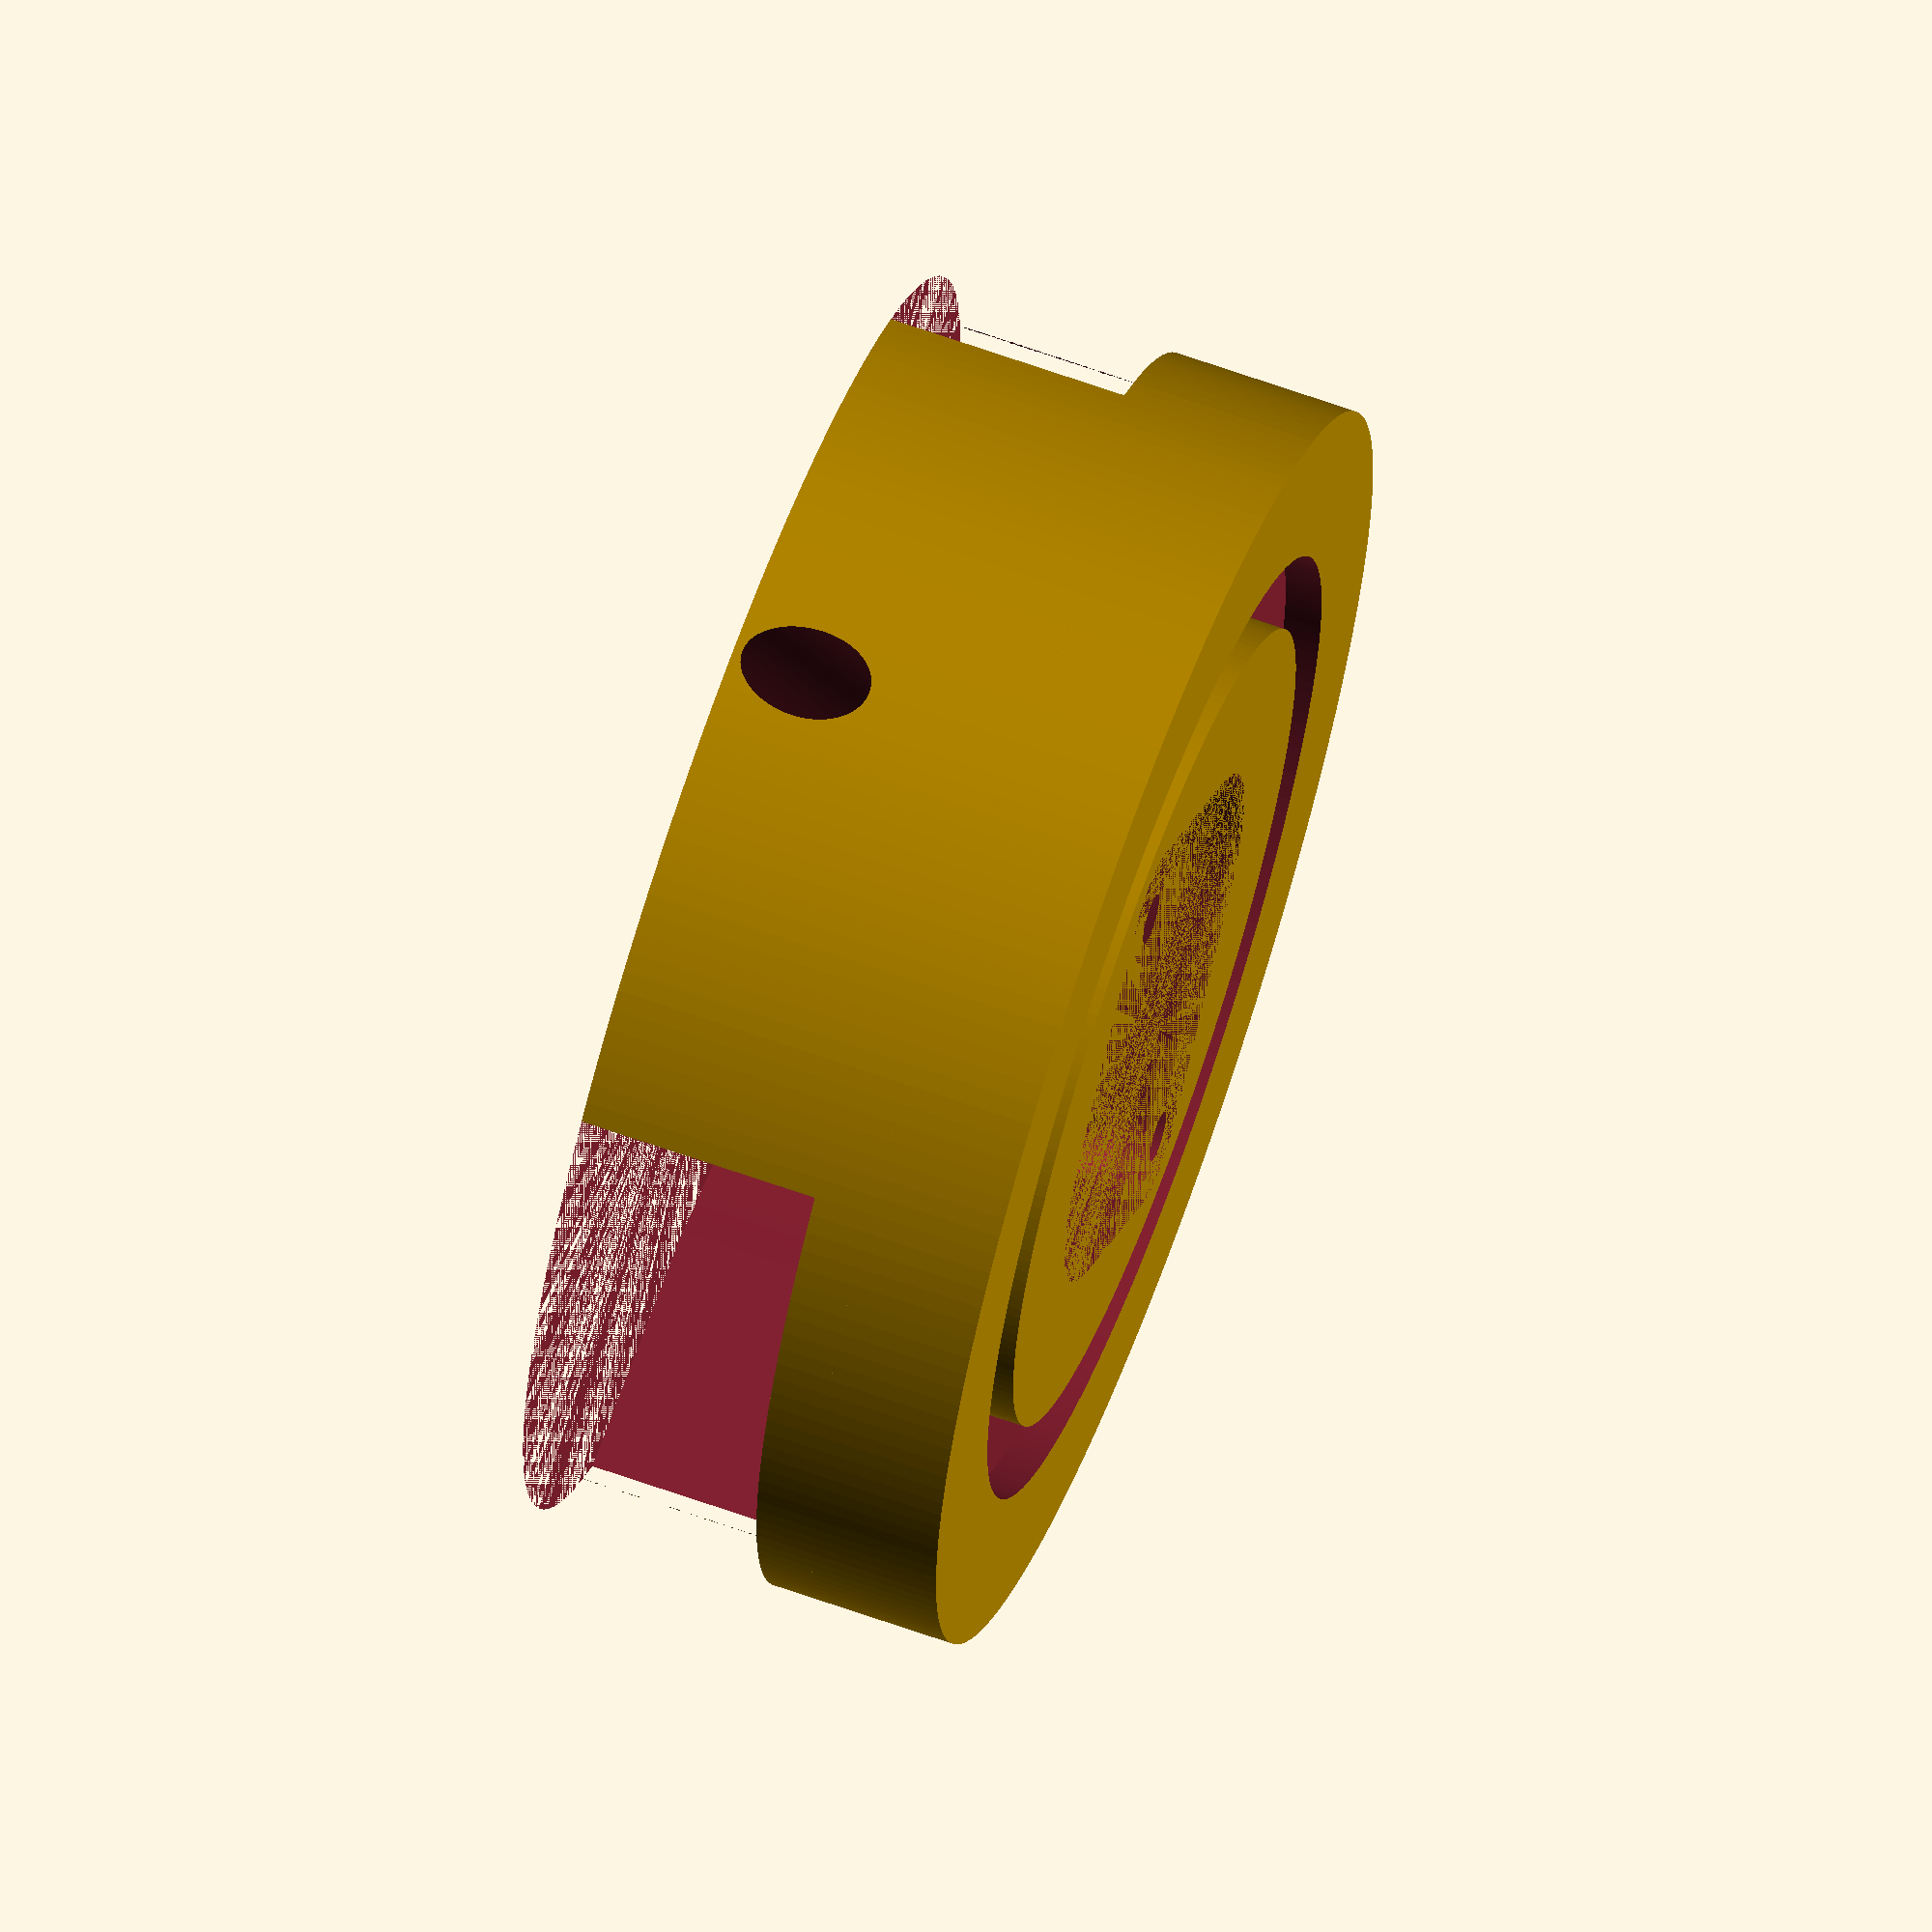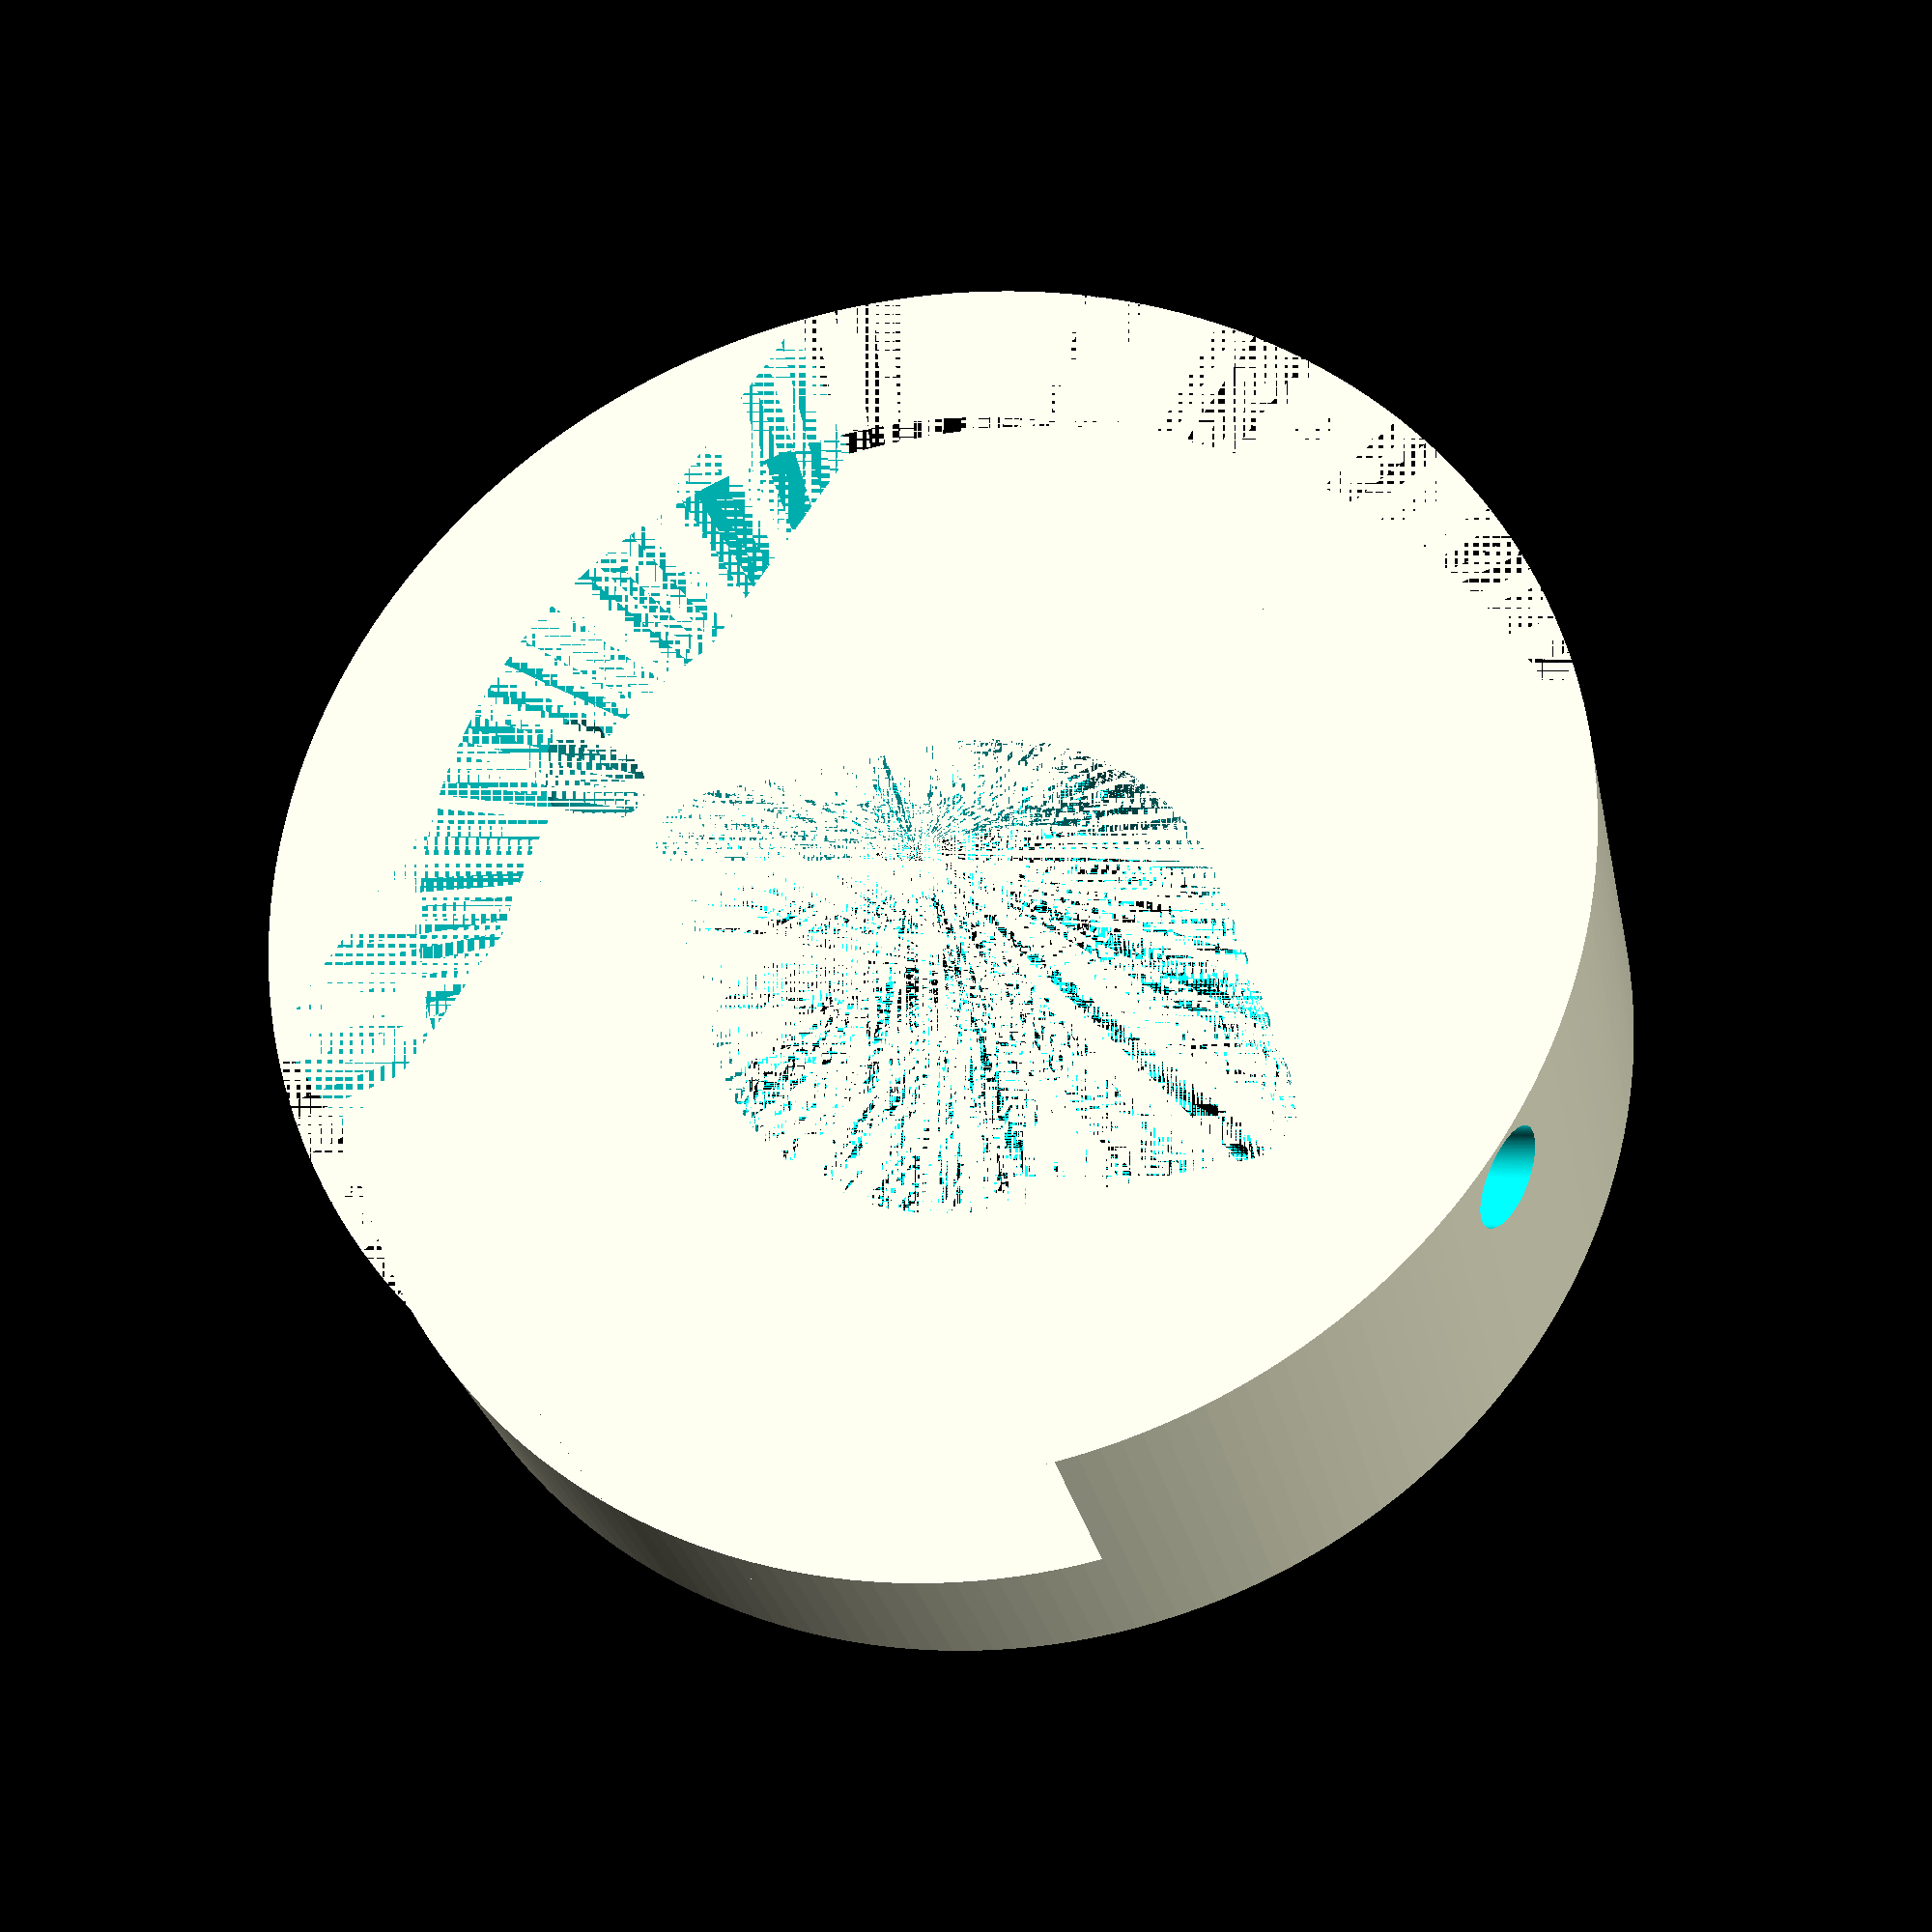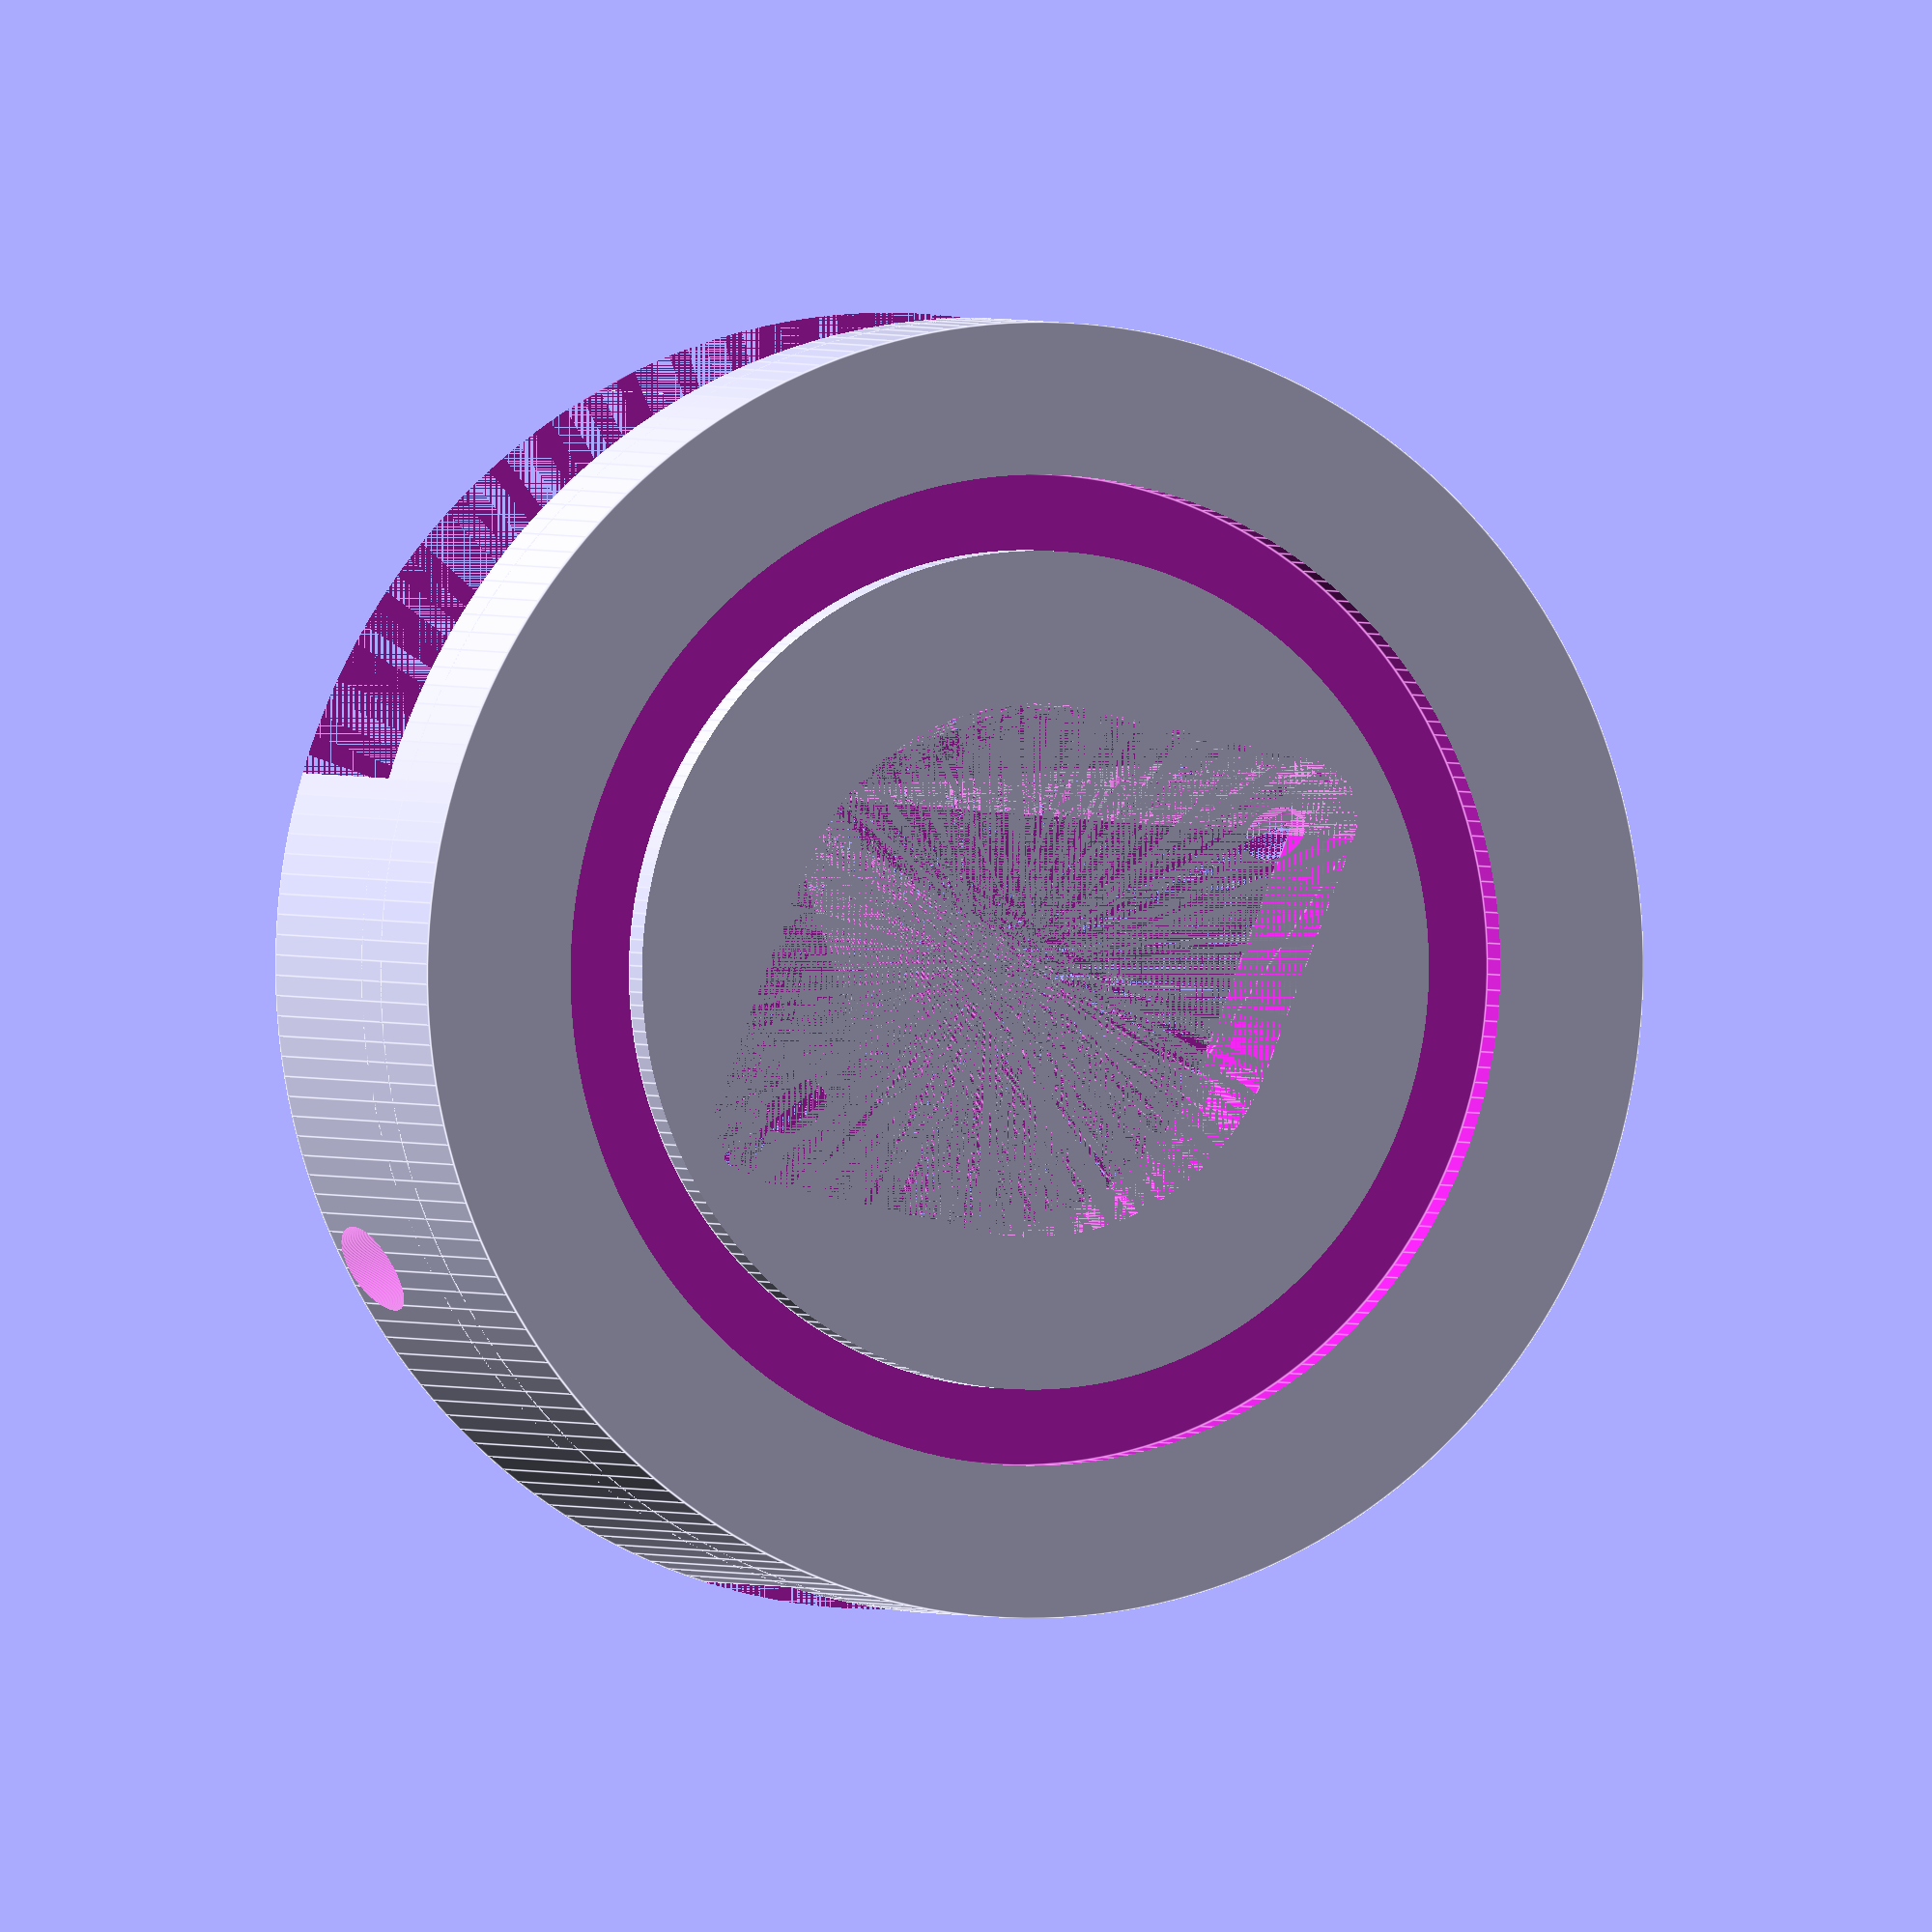
<openscad>
$fn=200;
d_externo=34;
d_interno_center=14;
d_interno_ext=3;
d_ring=26;
d_punta=2.5;
h_hole=5;
h_pilar=8;
difference()
{
    // Exterior
    cylinder(h=h_hole,r=d_externo/2, center = true);
    // Orificio interno
    hull(){
        translate([d_interno_center/2+1.5,0,0]){
            cylinder(h=h_hole,r=d_interno_ext/2, center = true);
        }
        translate([-d_interno_center/2-1.5,0,0]){
            cylinder(h=h_hole,r=d_interno_ext/2, center = true);
        }
        translate([0,0,0]){
            cylinder(h=h_hole,r=d_interno_center/2, center = true);
        }
    }
    //Ring
    translate([0,0,-2.5]){
        difference(){ 
            cylinder(h=2,r=d_ring/2, center = true); 
            cylinder(h=2,r=d_ring/2-2, center = true);   
        }
    }
    // Orificio perfusión 1
    translate([d_externo/2,0,h_hole+2]){
        rotate([0, 45, 0]){
            cylinder(h=30,r1=(d_punta-1.5)/2,r2=(d_punta+3.5)/2, center = true);
        }
    }
    // Orificio perfusión 2
    translate([-d_externo/2,0,h_hole+2]){
        rotate([0, -45, 0]){
            cylinder(h=30,r1=(d_punta-1.5)/2, r2=(d_punta+3.5)/2, center = true);
        }
    }
}


// Pilares
difference(){
    // Estructura
    translate([0,0,h_hole]){
        difference(){
            cylinder(h=h_pilar,r=d_externo/2, center = true);
            cylinder(h=h_pilar,r=d_externo/2-4, center = true);
        }
    }
    translate([0,0,h_hole]){
        cube([d_externo-10,d_externo,h_pilar], center=true);
    }
    
    // Orificio perfusión 1
    translate([-d_externo/2,0,h_hole+2]){
        rotate([0, -45, 0]){
            cylinder(h=30,r=(d_punta)/2, center = true);
        }
    }
        // Orificio perfusión 2
    translate([d_externo/2,0,h_hole+2]){
        rotate([0, 45, 0]){
            cylinder(h=30,r=(d_punta)/2, center = true);
        }
    }
}


</openscad>
<views>
elev=114.0 azim=272.0 roll=70.3 proj=o view=solid
elev=207.7 azim=33.5 roll=168.7 proj=p view=wireframe
elev=178.7 azim=27.8 roll=20.3 proj=o view=edges
</views>
